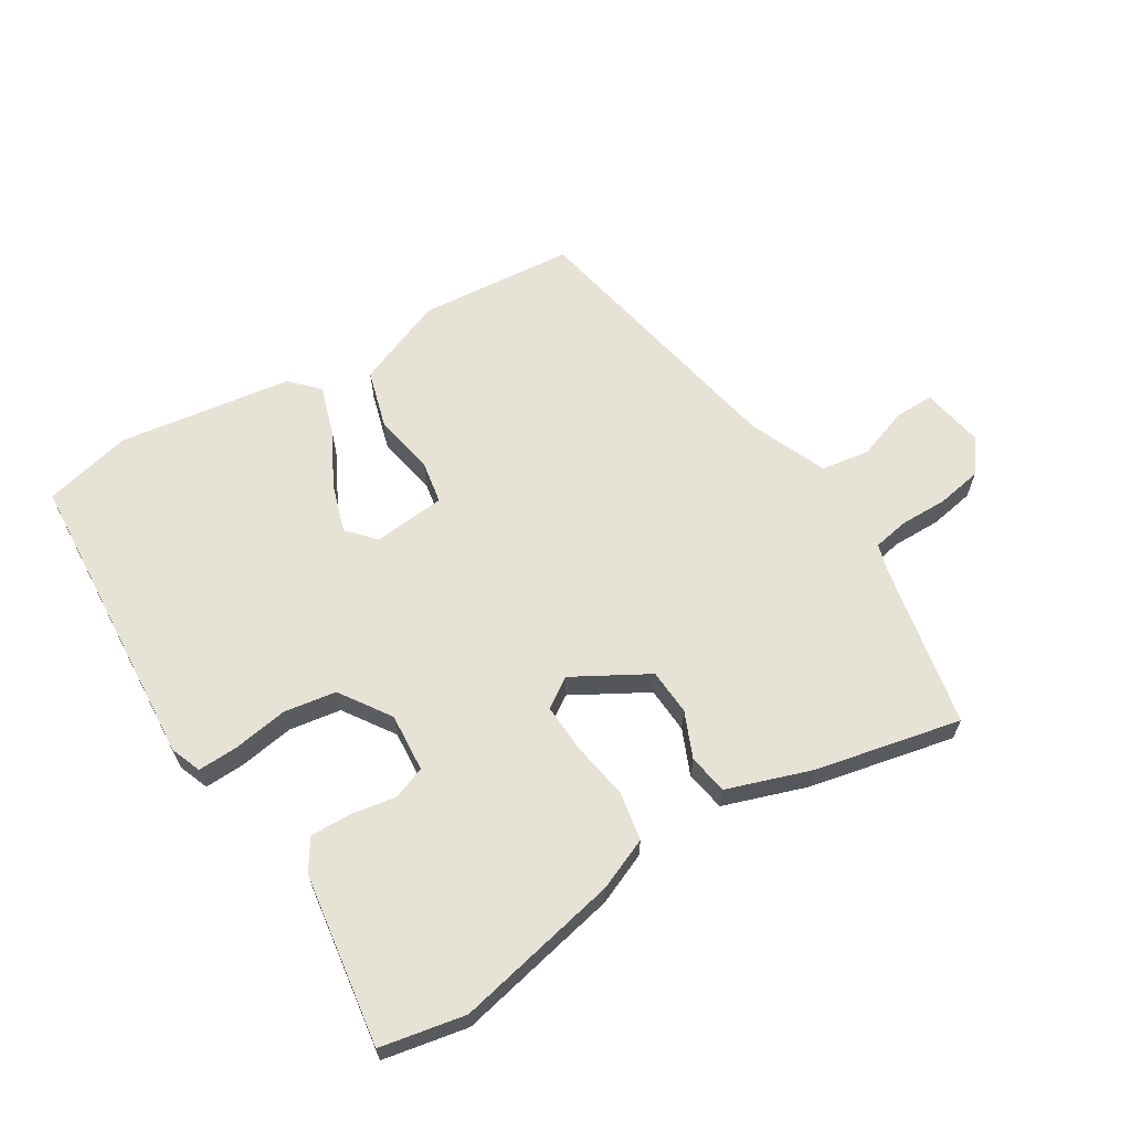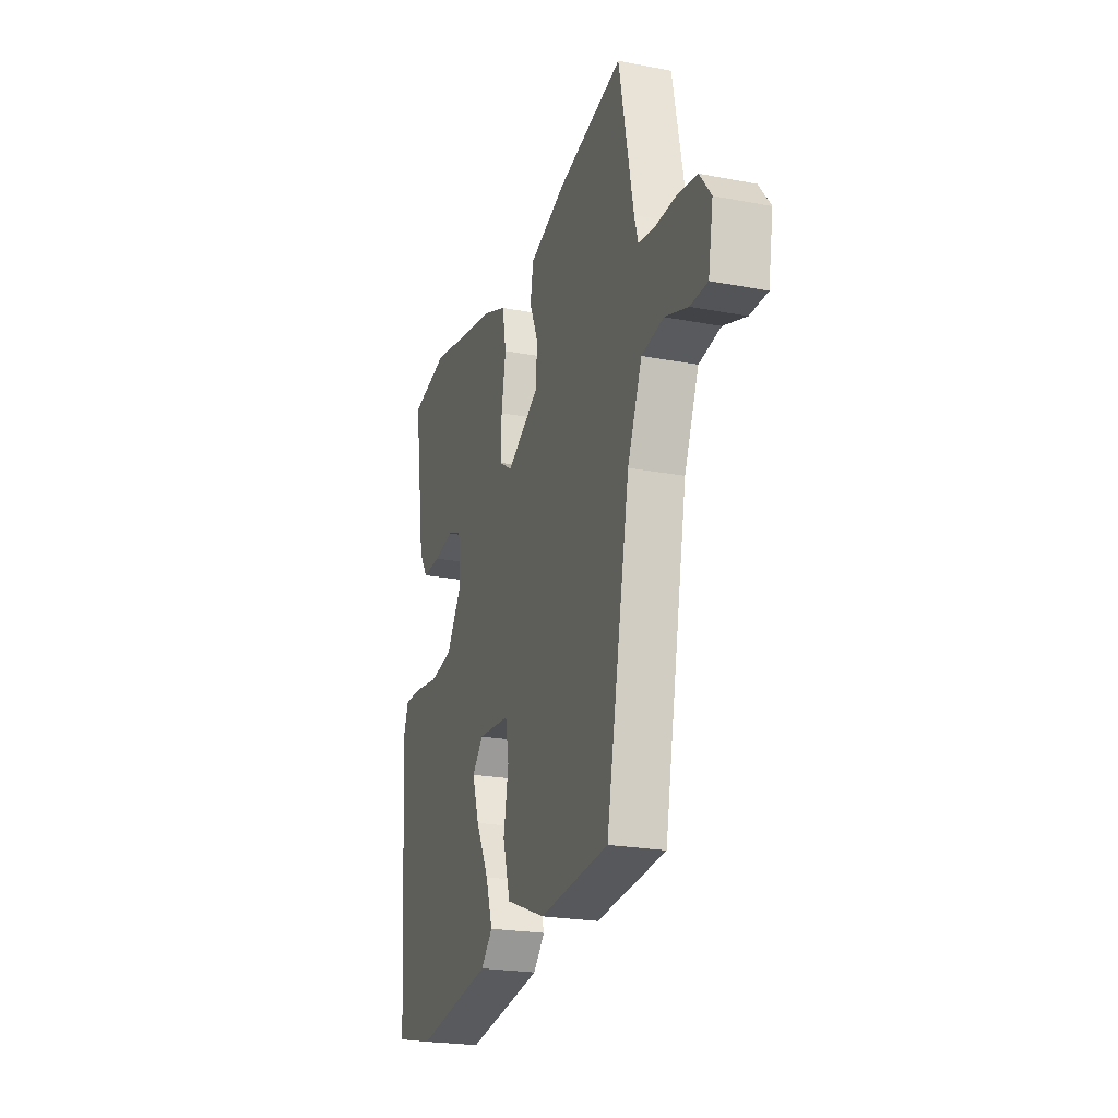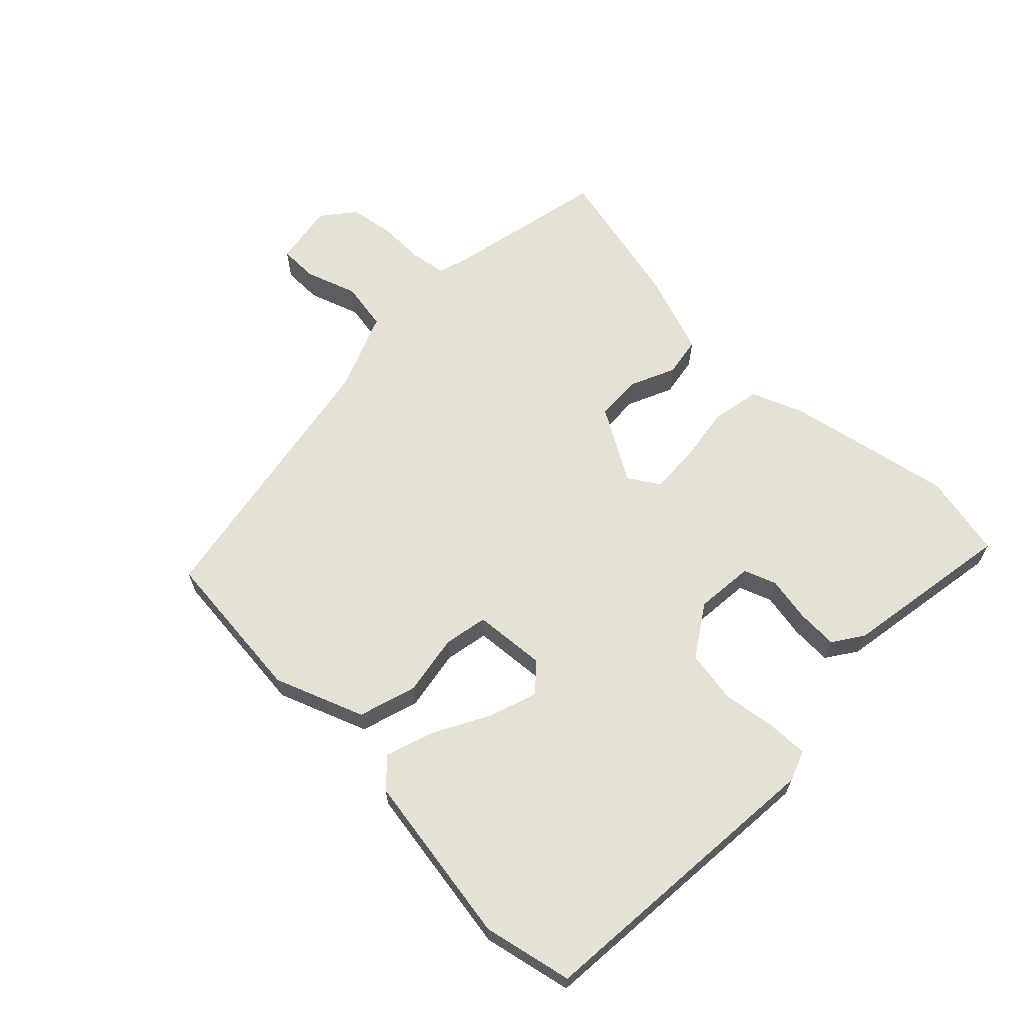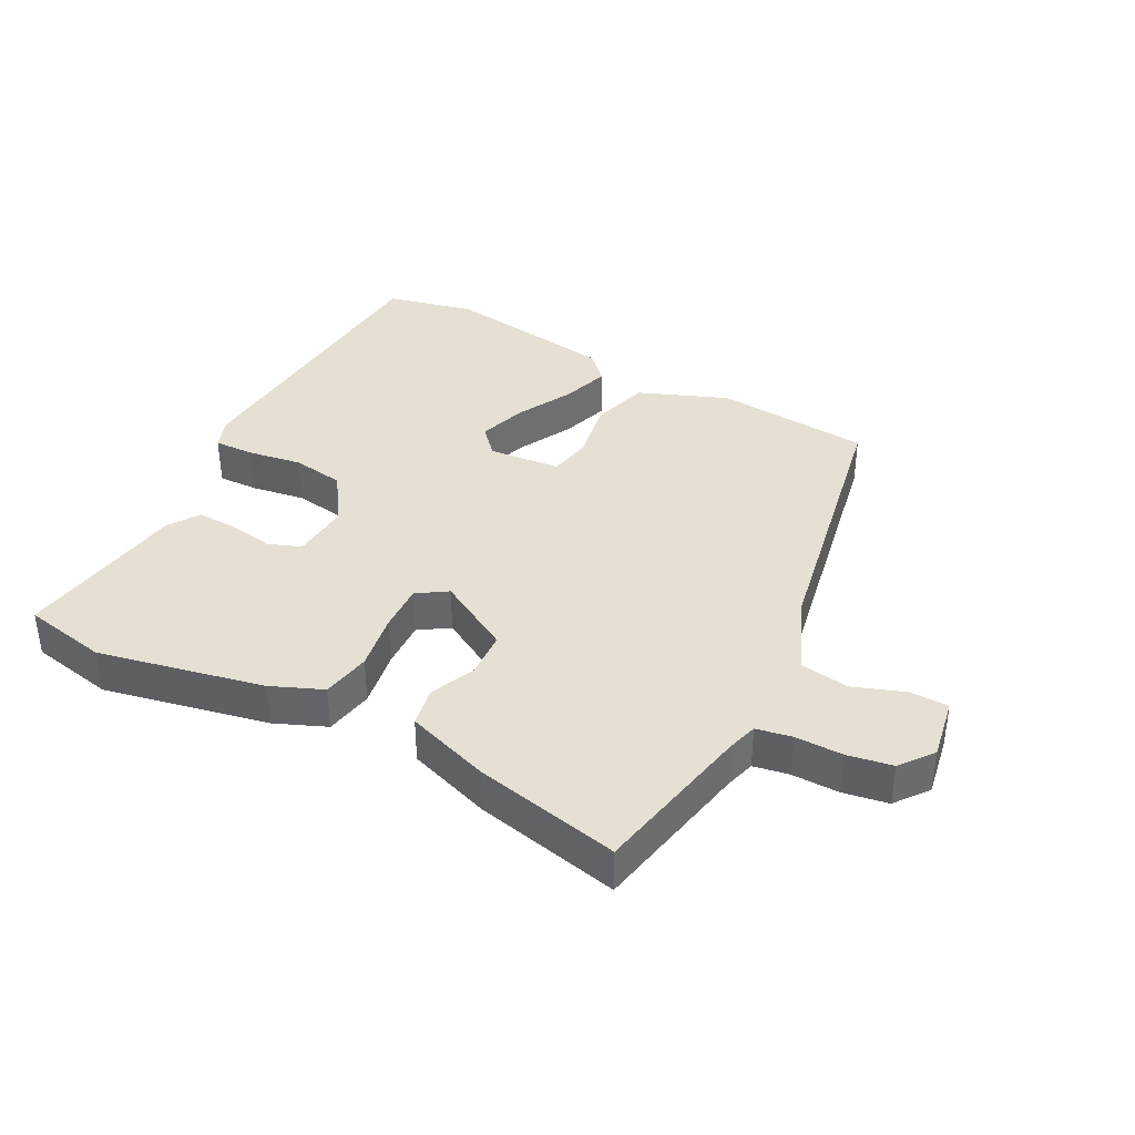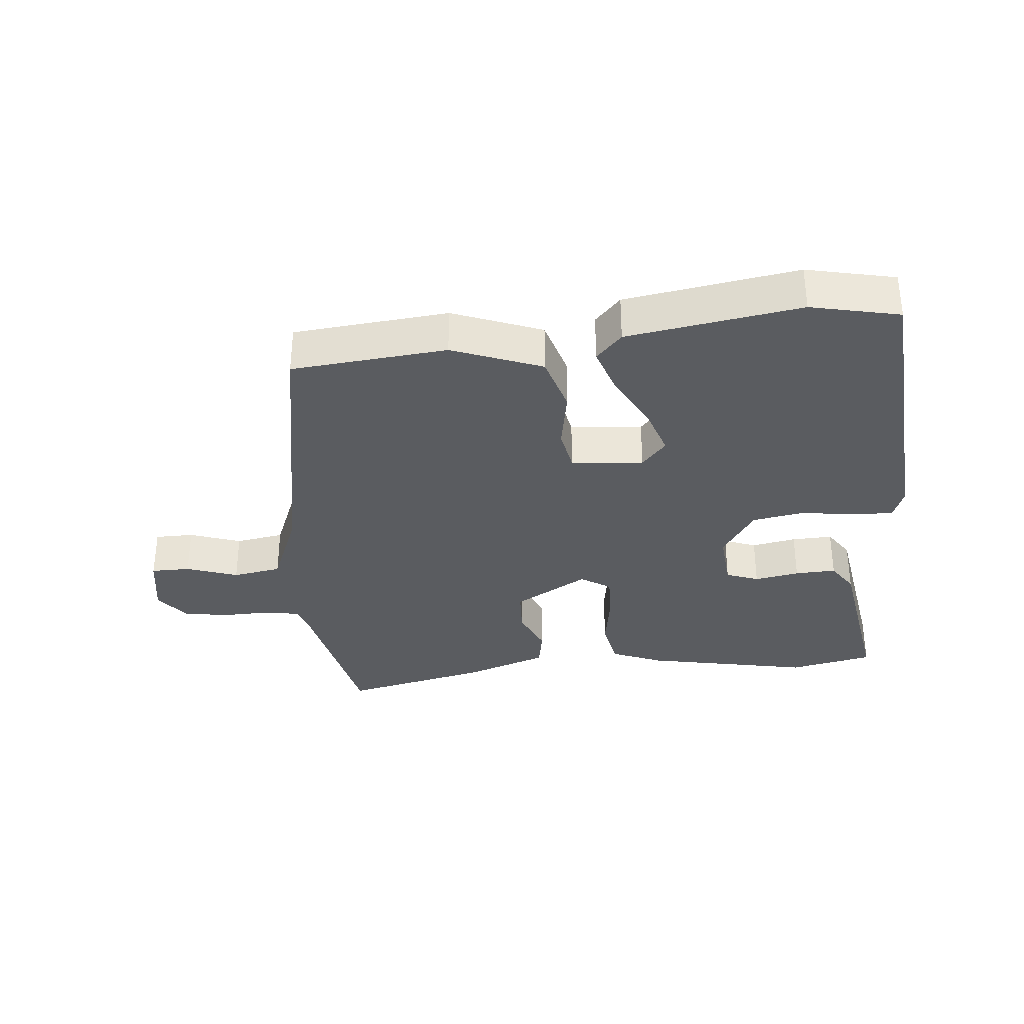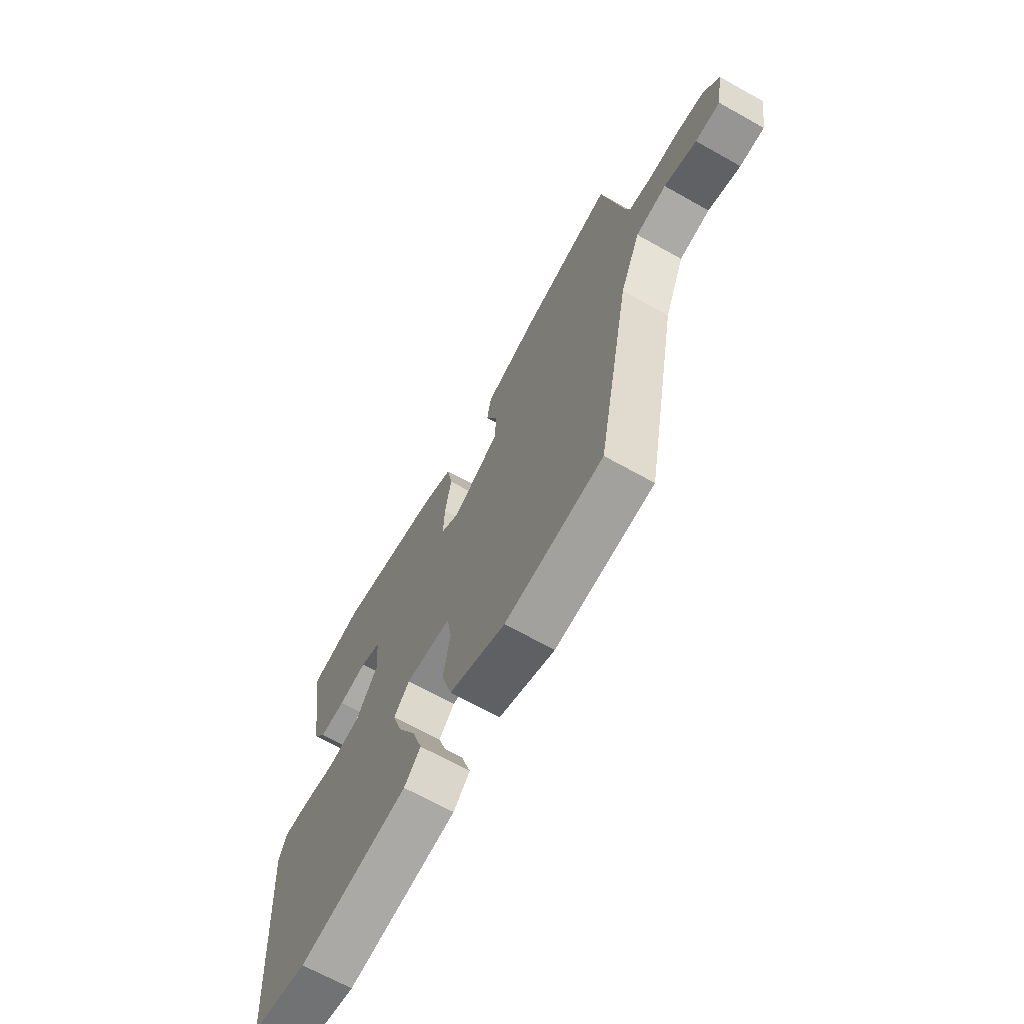
<metadata>
{"format":"obj","ext":"obj","renderer":"f3d","projection":"perspective","resolution":1024,"background":"white","views":[{"elev":63.9,"azim":-31.8,"up":"+Y"},{"elev":-23.0,"azim":72.0,"up":"+Z"},{"elev":64.5,"azim":-135.1,"up":"+Y"},{"elev":38.2,"azim":27.8,"up":"+Y"},{"elev":-33.8,"azim":-174.1,"up":"+Y"},{"elev":-67.5,"azim":60.7,"up":"+Z"}]}
</metadata>
<code>
v -0.378 0.07 -0.528
v -0.514 0.07 -0.497
v -0.547 0.07 -0.031
v -0.529 0.07 0.016
v -0.467 0.07 0.014
v -0.383 0.07 0.001
v -0.303 0.07 0.014
v -0.251 0.07 0.092
v -0.258 0.07 0.182
v -0.308 0.07 0.201
v -0.377 0.07 0.189
v -0.44 0.07 0.187
v -0.471 0.07 0.234
v -0.511 0.07 0.498
v -0.381 0.07 0.524
v -0.127 0.07 0.471
v -0.048 0.07 0.438
v -0.034 0.07 0.363
v -0.049 0.07 0.274
v -0.052 0.07 0.2
v -0.006 0.07 0.17
v 0.108 0.07 0.235
v 0.112 0.07 0.306
v 0.082 0.07 0.376
v 0.093 0.07 0.437
v 0.221 0.07 0.481
v 0.445 0.07 0.53
v 0.495 0.07 0.28
v 0.508 0.07 0.235
v 0.563 0.07 0.225
v 0.636 0.07 0.226
v 0.705 0.07 0.214
v 0.744 0.07 0.163
v 0.727 0.07 0.067
v 0.667 0.07 0.067
v 0.588 0.07 0.095
v 0.513 0.07 0.083
v 0.463 0.07 -0.037
v 0.381 0.07 -0.463
v 0.142 0.07 -0.484
v 0.005 0.07 -0.43
v -0.021 0.07 -0.341
v -0.004 0.07 -0.247
v -0.016 0.07 -0.18
v -0.127 0.07 -0.17
v -0.165 0.07 -0.212
v -0.141 0.07 -0.286
v -0.096 0.07 -0.372
v -0.072 0.07 -0.446
v -0.112 0.07 -0.488
v -0.378 0 -0.528
v -0.514 0 -0.497
v -0.547 0 -0.031
v -0.529 0 0.016
v -0.467 0 0.014
v -0.383 0 0.001
v -0.303 0 0.014
v -0.251 0 0.092
v -0.258 0 0.182
v -0.308 0 0.201
v -0.377 0 0.189
v -0.44 0 0.187
v -0.471 0 0.234
v -0.511 0 0.498
v -0.381 0 0.524
v -0.127 0 0.471
v -0.048 0 0.438
v -0.034 0 0.363
v -0.049 0 0.274
v -0.052 0 0.2
v -0.006 0 0.17
v 0.108 0 0.235
v 0.112 0 0.306
v 0.082 0 0.376
v 0.093 0 0.437
v 0.221 0 0.481
v 0.445 0 0.53
v 0.495 0 0.28
v 0.508 0 0.235
v 0.563 0 0.225
v 0.636 0 0.226
v 0.705 0 0.214
v 0.744 0 0.163
v 0.727 0 0.067
v 0.667 0 0.067
v 0.588 0 0.095
v 0.513 0 0.083
v 0.463 0 -0.037
v 0.381 0 -0.463
v 0.142 0 -0.484
v 0.005 0 -0.43
v -0.021 0 -0.341
v -0.004 0 -0.247
v -0.016 0 -0.18
v -0.127 0 -0.17
v -0.165 0 -0.212
v -0.141 0 -0.286
v -0.096 0 -0.372
v -0.072 0 -0.446
v -0.112 0 -0.488
f 47 48 49 50
f 46 47 50 1
f 40 41 42 43
f 38 39 40 43
f 37 38 43 44
f 33 34 35 36
f 33 36 37
f 30 31 32 33
f 29 30 33 37
f 28 29 37 44
f 23 24 25 26
f 22 23 26 27
f 16 17 18 19
f 16 19 20
f 15 16 20
f 14 15 20
f 13 14 20 21
f 10 11 12 13
f 3 4 5 6
f 3 6 7
f 46 1 2 3
f 45 46 3 7
f 22 27 28 44
f 21 22 44 45
f 10 13 21
f 9 10 21
f 8 9 21 45
f 7 8 45
f 100 99 98 97
f 51 100 97 96
f 93 92 91 90
f 93 90 89 88
f 94 93 88 87
f 86 85 84 83
f 87 86 83
f 83 82 81 80
f 87 83 80 79
f 94 87 79 78
f 76 75 74 73
f 77 76 73 72
f 69 68 67 66
f 70 69 66
f 70 66 65
f 70 65 64
f 71 70 64 63
f 63 62 61 60
f 56 55 54 53
f 57 56 53
f 53 52 51 96
f 57 53 96 95
f 94 78 77 72
f 95 94 72 71
f 71 63 60
f 71 60 59
f 95 71 59 58
f 95 58 57
f 1 51 52 2
f 2 52 53 3
f 3 53 54 4
f 4 54 55 5
f 5 55 56 6
f 6 56 57 7
f 7 57 58 8
f 8 58 59 9
f 9 59 60 10
f 10 60 61 11
f 11 61 62 12
f 12 62 63 13
f 13 63 64 14
f 14 64 65 15
f 15 65 66 16
f 16 66 67 17
f 17 67 68 18
f 18 68 69 19
f 19 69 70 20
f 20 70 71 21
f 21 71 72 22
f 22 72 73 23
f 23 73 74 24
f 24 74 75 25
f 25 75 76 26
f 26 76 77 27
f 27 77 78 28
f 28 78 79 29
f 29 79 80 30
f 30 80 81 31
f 31 81 82 32
f 32 82 83 33
f 33 83 84 34
f 34 84 85 35
f 35 85 86 36
f 36 86 87 37
f 37 87 88 38
f 38 88 89 39
f 39 89 90 40
f 40 90 91 41
f 41 91 92 42
f 42 92 93 43
f 43 93 94 44
f 44 94 95 45
f 45 95 96 46
f 46 96 97 47
f 47 97 98 48
f 48 98 99 49
f 49 99 100 50
f 50 100 51 1

</code>
